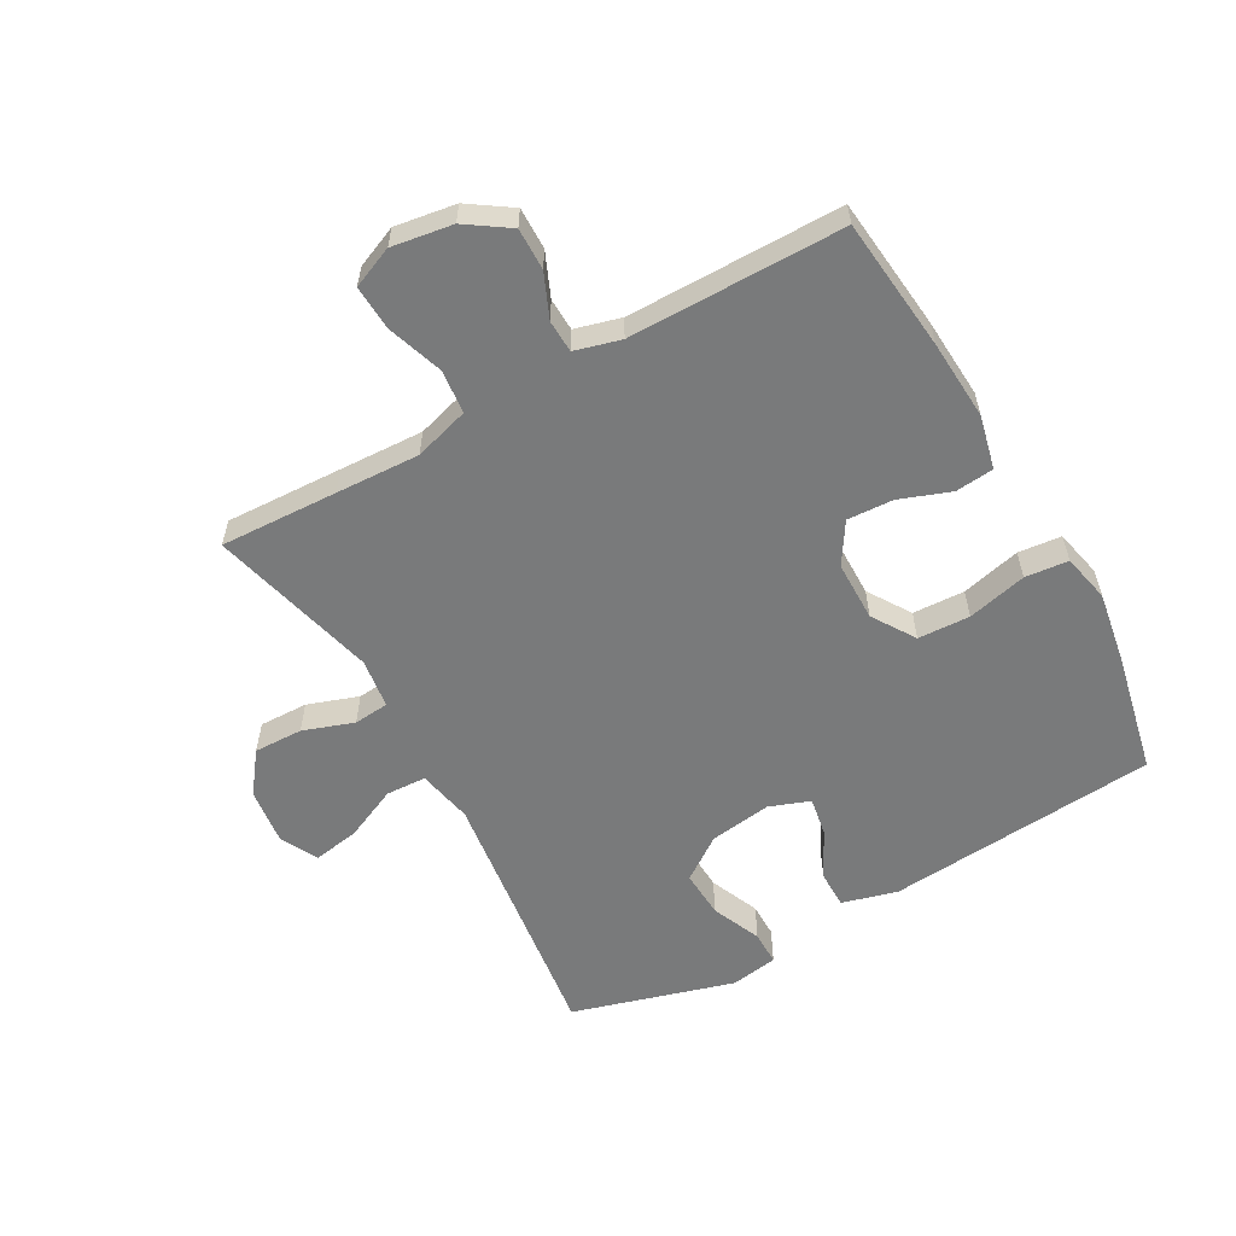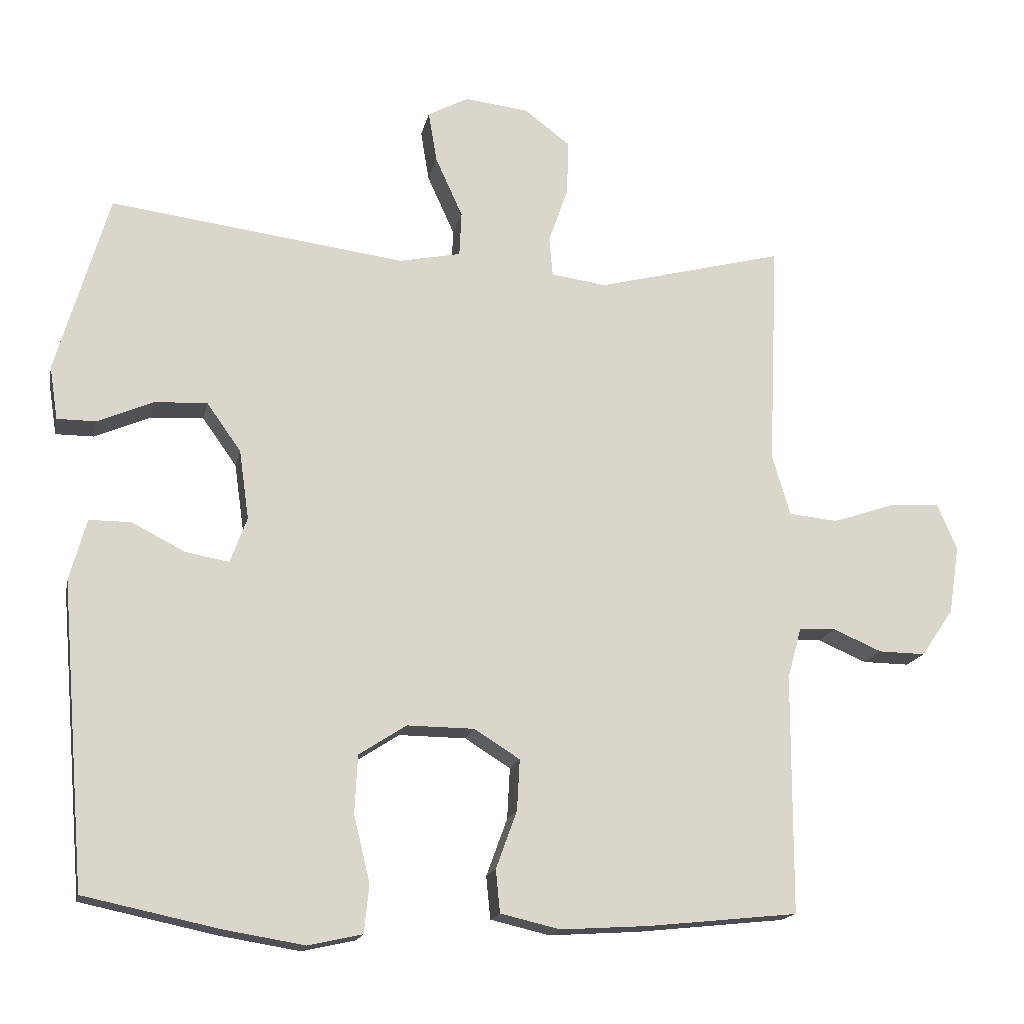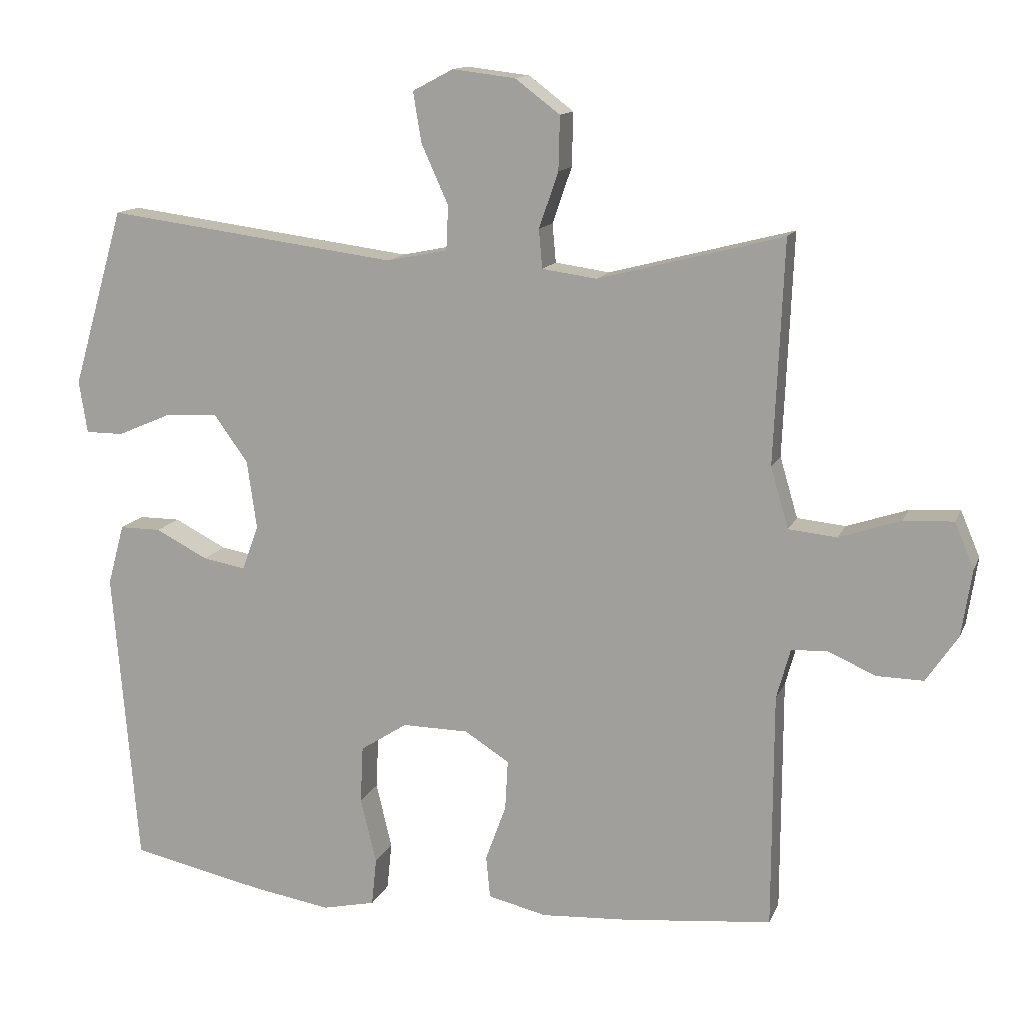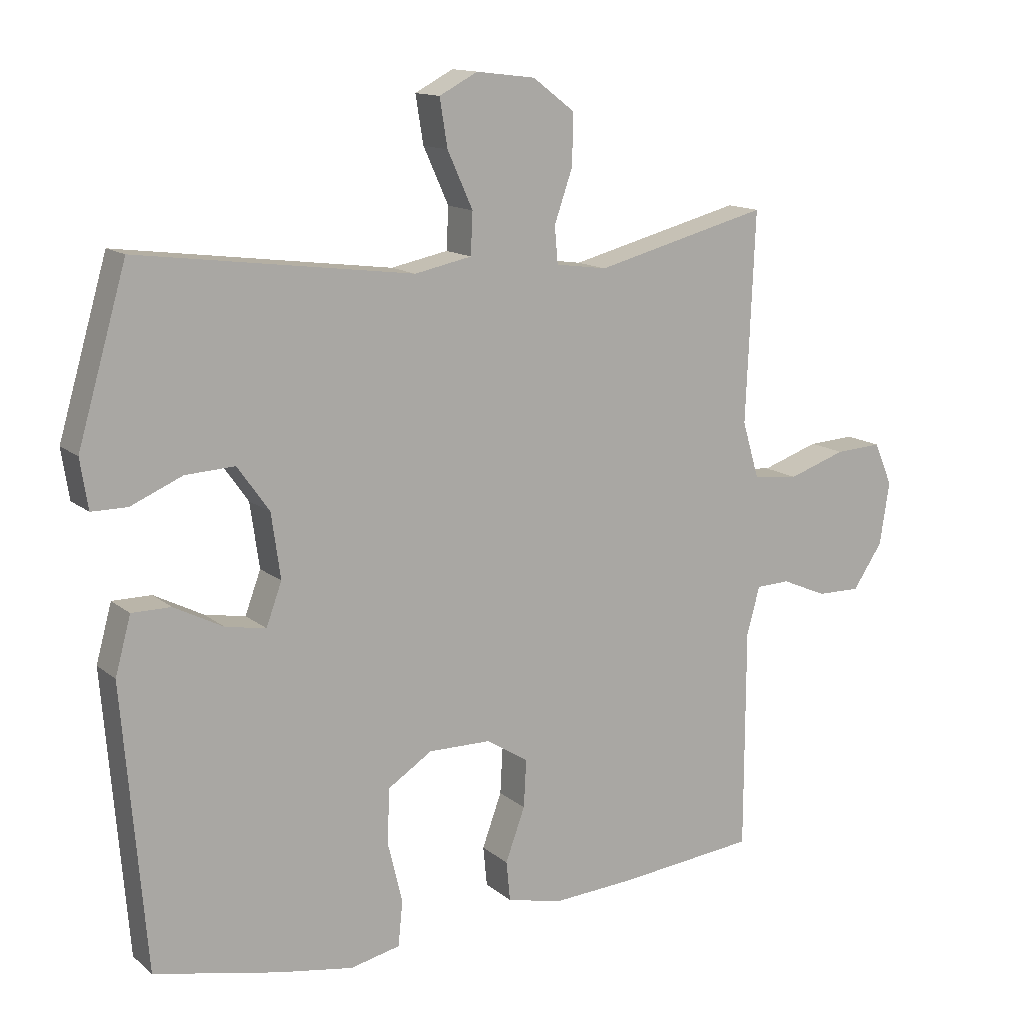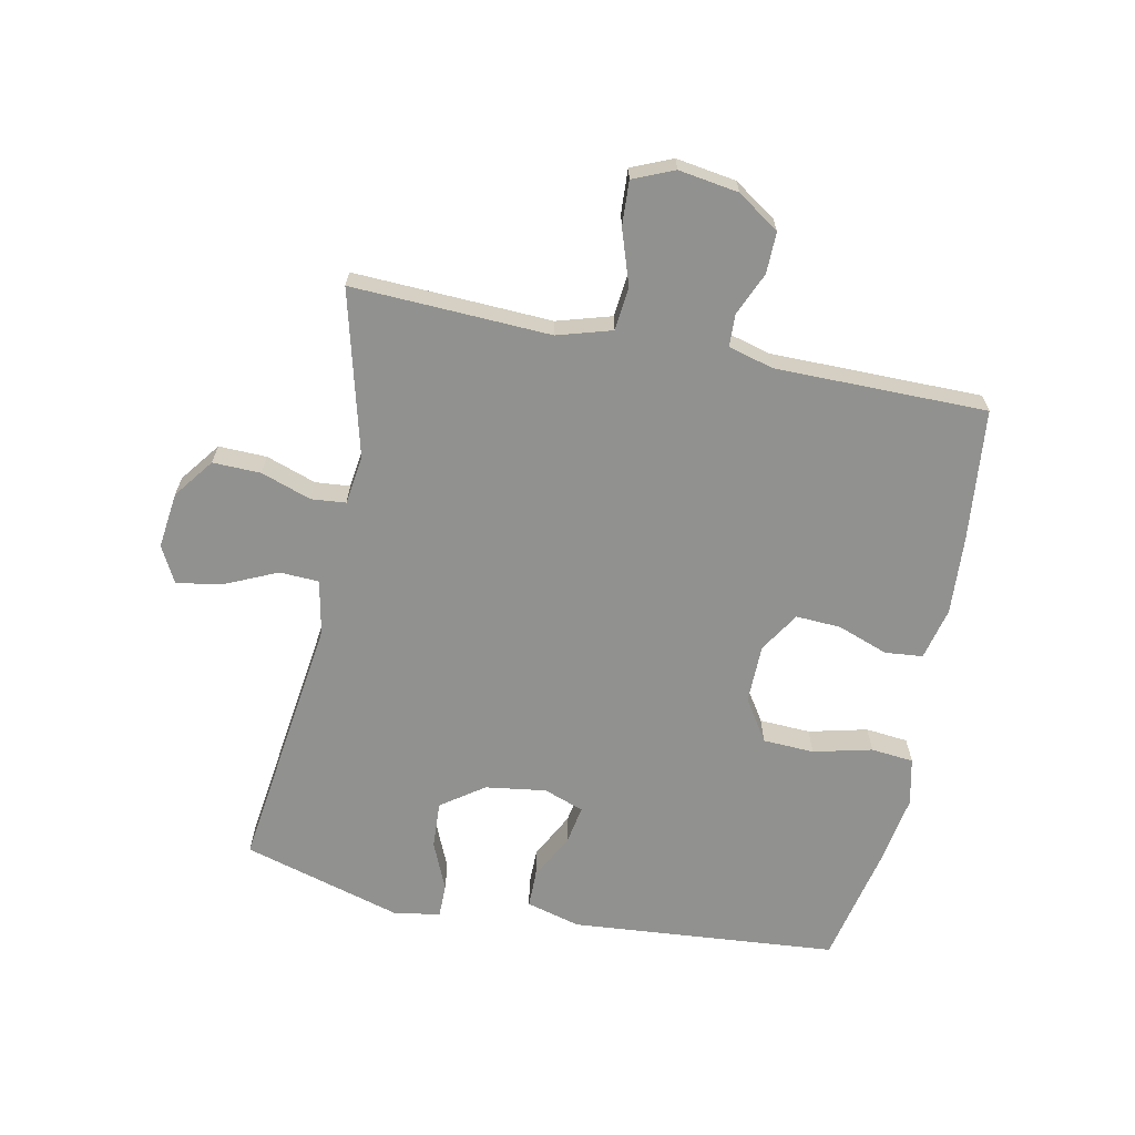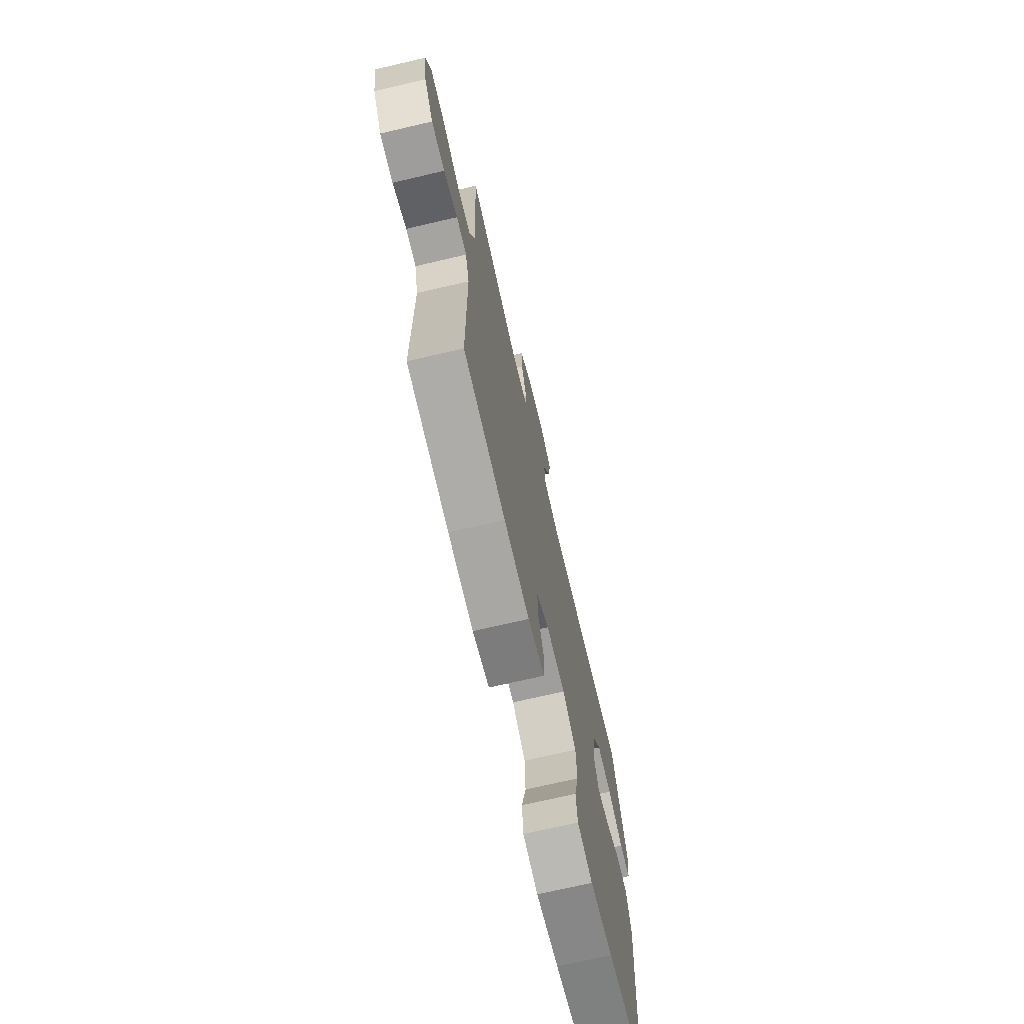
<metadata>
{"format":"obj","ext":"obj","renderer":"f3d","projection":"perspective","resolution":1024,"background":"white","views":[{"elev":-58.0,"azim":119.3,"up":"+Y"},{"elev":-16.5,"azim":-11.5,"up":"+Z"},{"elev":13.3,"azim":16.8,"up":"+Z"},{"elev":13.5,"azim":-30.3,"up":"+Z"},{"elev":-65.9,"azim":78.5,"up":"+Y"},{"elev":-71.4,"azim":103.1,"up":"+Z"}]}
</metadata>
<code>
v -0.5 0.07 0.5
v -0.077 0.07 0.445
v 0.011 0.07 0.463
v 0.014 0.07 0.527
v -0.025 0.07 0.613
v -0.037 0.07 0.686
v 0.022 0.07 0.717
v 0.113 0.07 0.706
v 0.178 0.07 0.657
v 0.176 0.07 0.579
v 0.148 0.07 0.498
v 0.153 0.07 0.442
v 0.232 0.07 0.431
v 0.5 0.07 0.5
v 0.492 0.07 0.312
v 0.486 0.07 0.178
v 0.512 0.07 0.09
v 0.582 0.07 0.083
v 0.671 0.07 0.113
v 0.743 0.07 0.117
v 0.771 0.07 0.051
v 0.756 0.07 -0.046
v 0.71 0.07 -0.114
v 0.643 0.07 -0.113
v 0.573 0.07 -0.083
v 0.521 0.07 -0.085
v 0.501 0.07 -0.158
v 0.5 0.07 -0.5
v 0.287 0.07 -0.522
v 0.159 0.07 -0.53
v 0.074 0.07 -0.51
v 0.068 0.07 -0.449
v 0.098 0.07 -0.367
v 0.102 0.07 -0.294
v 0.037 0.07 -0.253
v -0.059 0.07 -0.252
v -0.127 0.07 -0.296
v -0.131 0.07 -0.379
v -0.108 0.07 -0.474
v -0.115 0.07 -0.543
v -0.192 0.07 -0.56
v -0.307 0.07 -0.541
v -0.5 0.07 -0.5
v -0.536 0.07 -0.067
v -0.512 0.07 0.021
v -0.452 0.07 0.021
v -0.376 0.07 -0.018
v -0.314 0.07 -0.029
v -0.29 0.07 0.036
v -0.304 0.07 0.135
v -0.353 0.07 0.204
v -0.429 0.07 0.2
v -0.508 0.07 0.166
v -0.563 0.07 0.166
v -0.575 0.07 0.242
v -0.5 0 0.5
v -0.077 0 0.445
v 0.011 0 0.463
v 0.014 0 0.527
v -0.025 0 0.613
v -0.037 0 0.686
v 0.022 0 0.717
v 0.113 0 0.706
v 0.178 0 0.657
v 0.176 0 0.579
v 0.148 0 0.498
v 0.153 0 0.442
v 0.232 0 0.431
v 0.5 0 0.5
v 0.492 0 0.312
v 0.486 0 0.178
v 0.512 0 0.09
v 0.582 0 0.083
v 0.671 0 0.113
v 0.743 0 0.117
v 0.771 0 0.051
v 0.756 0 -0.046
v 0.71 0 -0.114
v 0.643 0 -0.113
v 0.573 0 -0.083
v 0.521 0 -0.085
v 0.501 0 -0.158
v 0.5 0 -0.5
v 0.287 0 -0.522
v 0.159 0 -0.53
v 0.074 0 -0.51
v 0.068 0 -0.449
v 0.098 0 -0.367
v 0.102 0 -0.294
v 0.037 0 -0.253
v -0.059 0 -0.252
v -0.127 0 -0.296
v -0.131 0 -0.379
v -0.108 0 -0.474
v -0.115 0 -0.543
v -0.192 0 -0.56
v -0.307 0 -0.541
v -0.5 0 -0.5
v -0.536 0 -0.067
v -0.512 0 0.021
v -0.452 0 0.021
v -0.376 0 -0.018
v -0.314 0 -0.029
v -0.29 0 0.036
v -0.304 0 0.135
v -0.353 0 0.204
v -0.429 0 0.2
v -0.508 0 0.166
v -0.563 0 0.166
v -0.575 0 0.242
f 55 1 2
f 54 55 2
f 53 54 2
f 52 53 2
f 51 52 2 3
f 50 51 3
f 49 50 3
f 48 49 3
f 45 46 47
f 44 45 47
f 43 44 47
f 42 43 47
f 41 42 47
f 40 41 47
f 39 40 47
f 38 39 47
f 37 38 47 48
f 36 37 48 3
f 31 32 33
f 30 31 33
f 29 30 33
f 28 29 33
f 27 28 33
f 26 27 33 34
f 23 24 25
f 22 23 25
f 21 22 25
f 20 21 25
f 19 20 25
f 18 19 25
f 17 18 25 26
f 26 34 35
f 17 26 35
f 16 17 35
f 16 35 36
f 15 16 36
f 14 15 36
f 13 14 36
f 9 10 11
f 8 9 11
f 7 8 11
f 6 7 11
f 5 6 11
f 4 5 11
f 3 4 11 12
f 12 13 36
f 3 12 36
f 57 56 110
f 57 110 109
f 57 109 108
f 57 108 107
f 58 57 107 106
f 58 106 105
f 58 105 104
f 58 104 103
f 102 101 100
f 102 100 99
f 102 99 98
f 102 98 97
f 102 97 96
f 102 96 95
f 102 95 94
f 102 94 93
f 103 102 93 92
f 58 103 92 91
f 88 87 86
f 88 86 85
f 88 85 84
f 88 84 83
f 88 83 82
f 89 88 82 81
f 80 79 78
f 80 78 77
f 80 77 76
f 80 76 75
f 80 75 74
f 80 74 73
f 81 80 73 72
f 90 89 81
f 90 81 72
f 90 72 71
f 91 90 71
f 91 71 70
f 91 70 69
f 91 69 68
f 66 65 64
f 66 64 63
f 66 63 62
f 66 62 61
f 66 61 60
f 66 60 59
f 67 66 59 58
f 91 68 67
f 91 67 58
f 1 56 57 2
f 2 57 58 3
f 3 58 59 4
f 4 59 60 5
f 5 60 61 6
f 6 61 62 7
f 7 62 63 8
f 8 63 64 9
f 9 64 65 10
f 10 65 66 11
f 11 66 67 12
f 12 67 68 13
f 13 68 69 14
f 14 69 70 15
f 15 70 71 16
f 16 71 72 17
f 17 72 73 18
f 18 73 74 19
f 19 74 75 20
f 20 75 76 21
f 21 76 77 22
f 22 77 78 23
f 23 78 79 24
f 24 79 80 25
f 25 80 81 26
f 26 81 82 27
f 27 82 83 28
f 28 83 84 29
f 29 84 85 30
f 30 85 86 31
f 31 86 87 32
f 32 87 88 33
f 33 88 89 34
f 34 89 90 35
f 35 90 91 36
f 36 91 92 37
f 37 92 93 38
f 38 93 94 39
f 39 94 95 40
f 40 95 96 41
f 41 96 97 42
f 42 97 98 43
f 43 98 99 44
f 44 99 100 45
f 45 100 101 46
f 46 101 102 47
f 47 102 103 48
f 48 103 104 49
f 49 104 105 50
f 50 105 106 51
f 51 106 107 52
f 52 107 108 53
f 53 108 109 54
f 54 109 110 55
f 55 110 56 1

</code>
